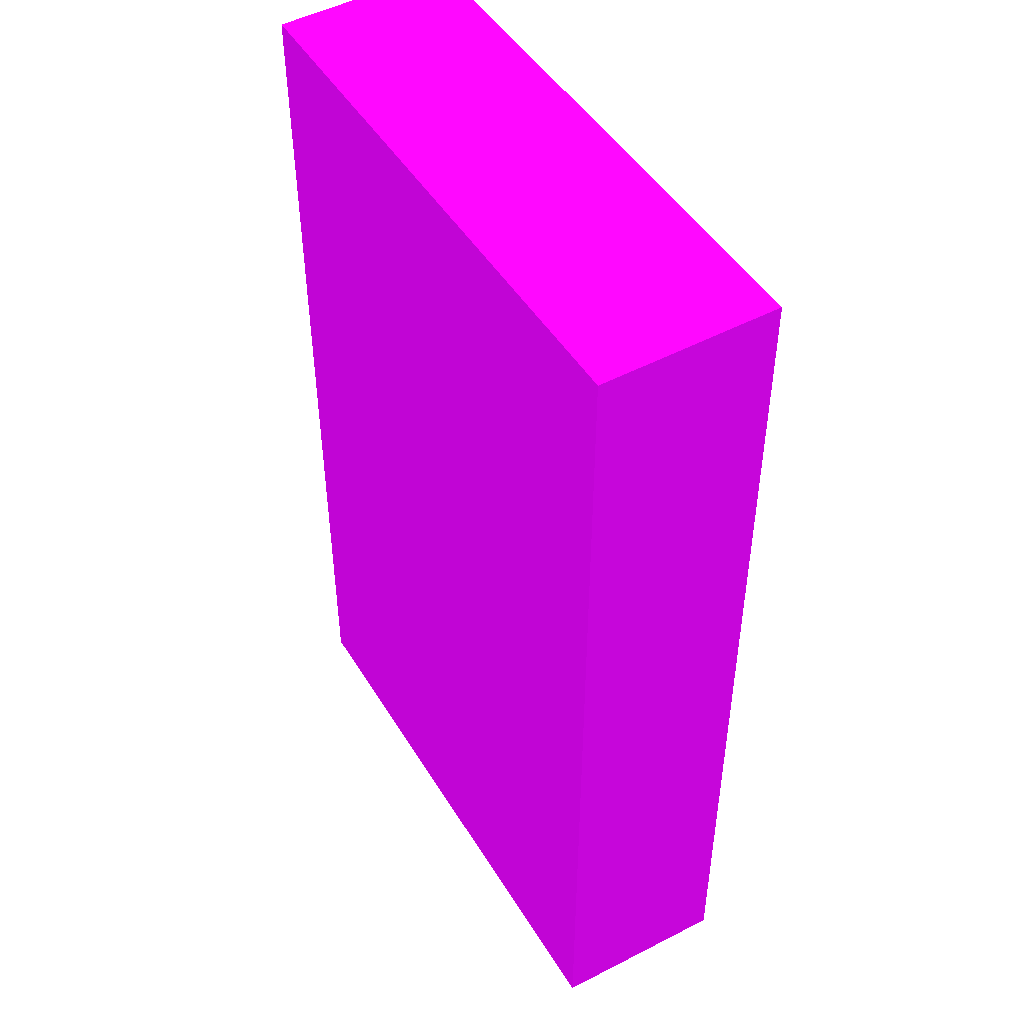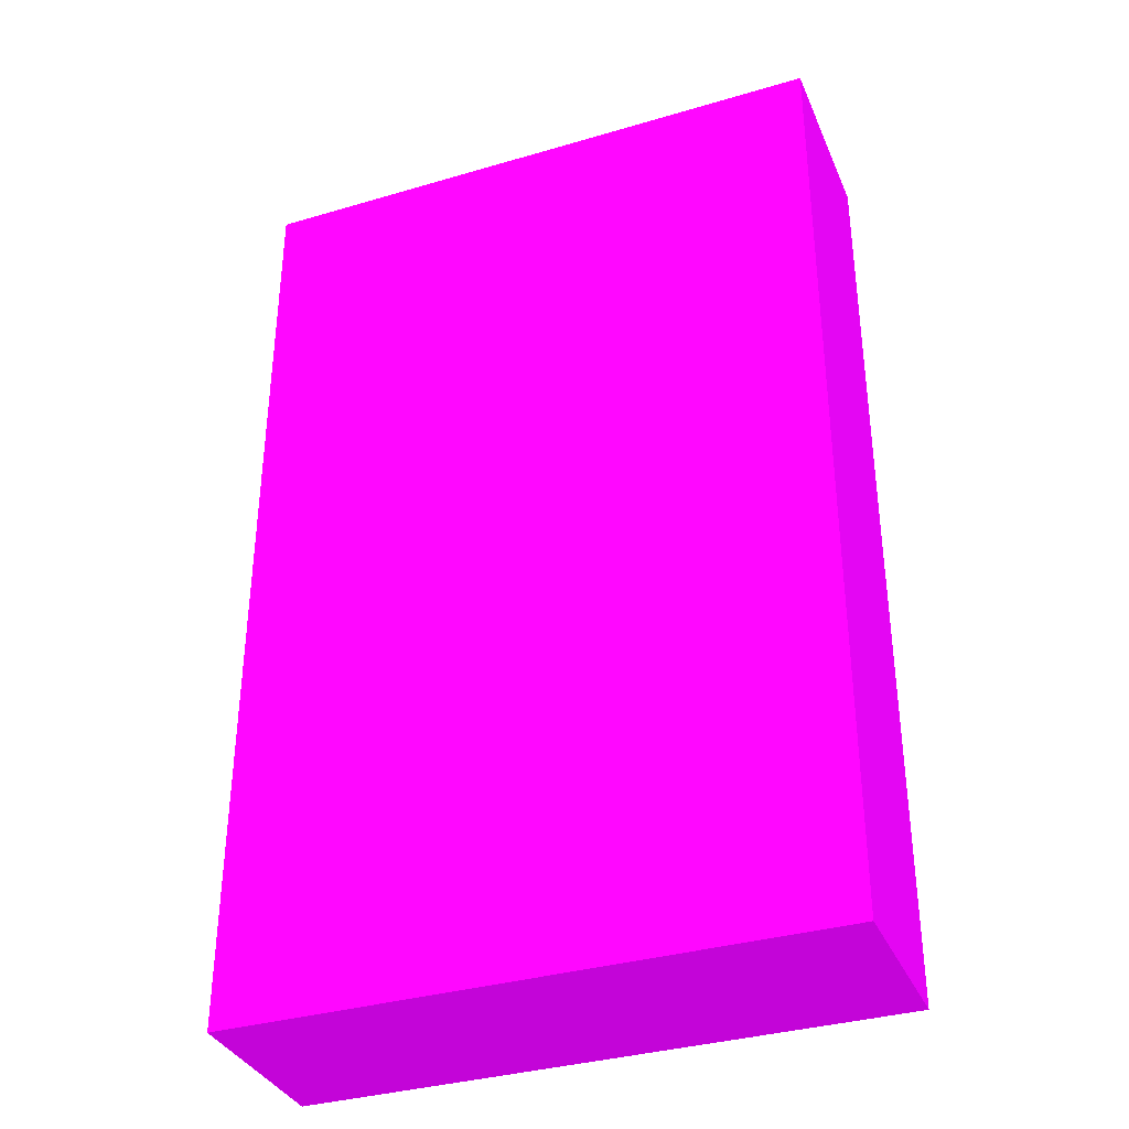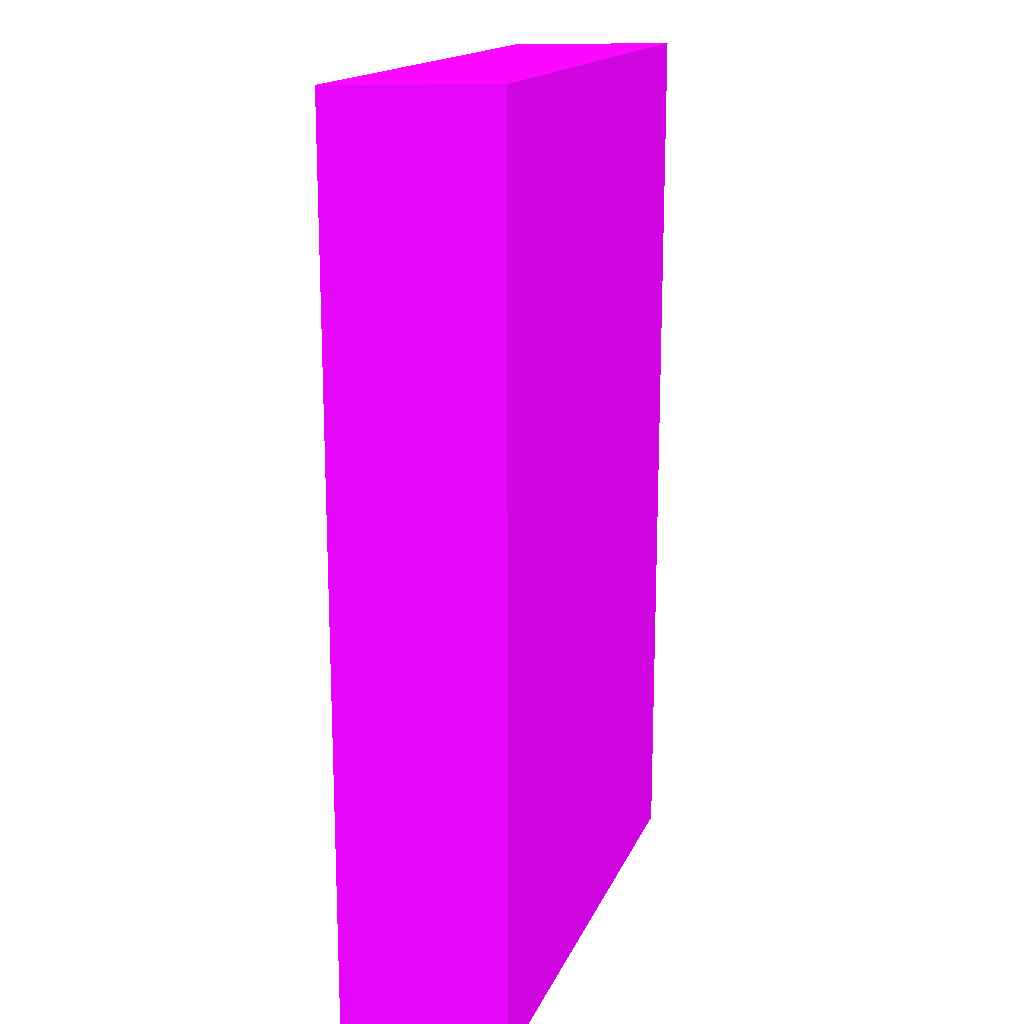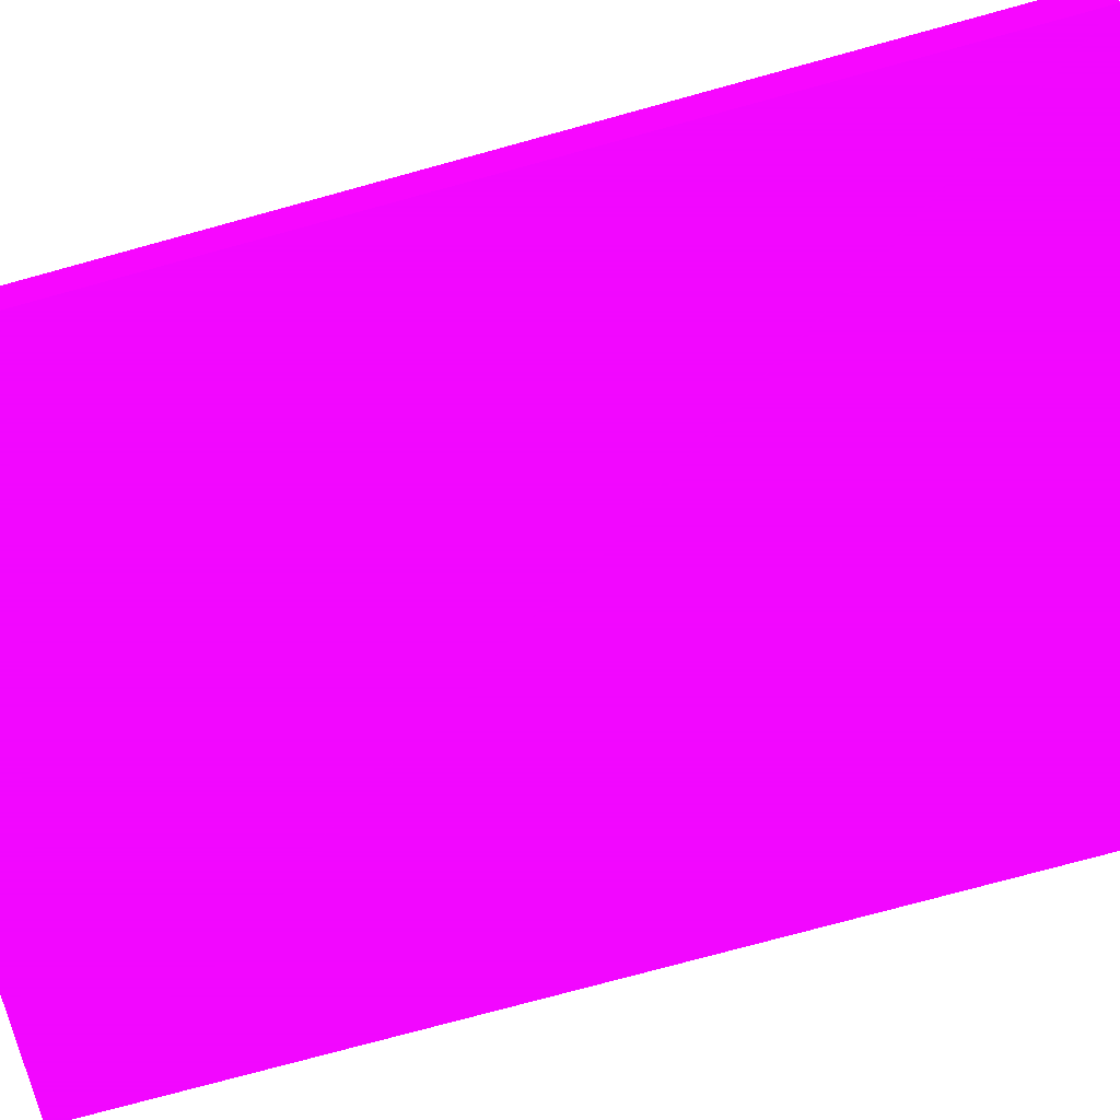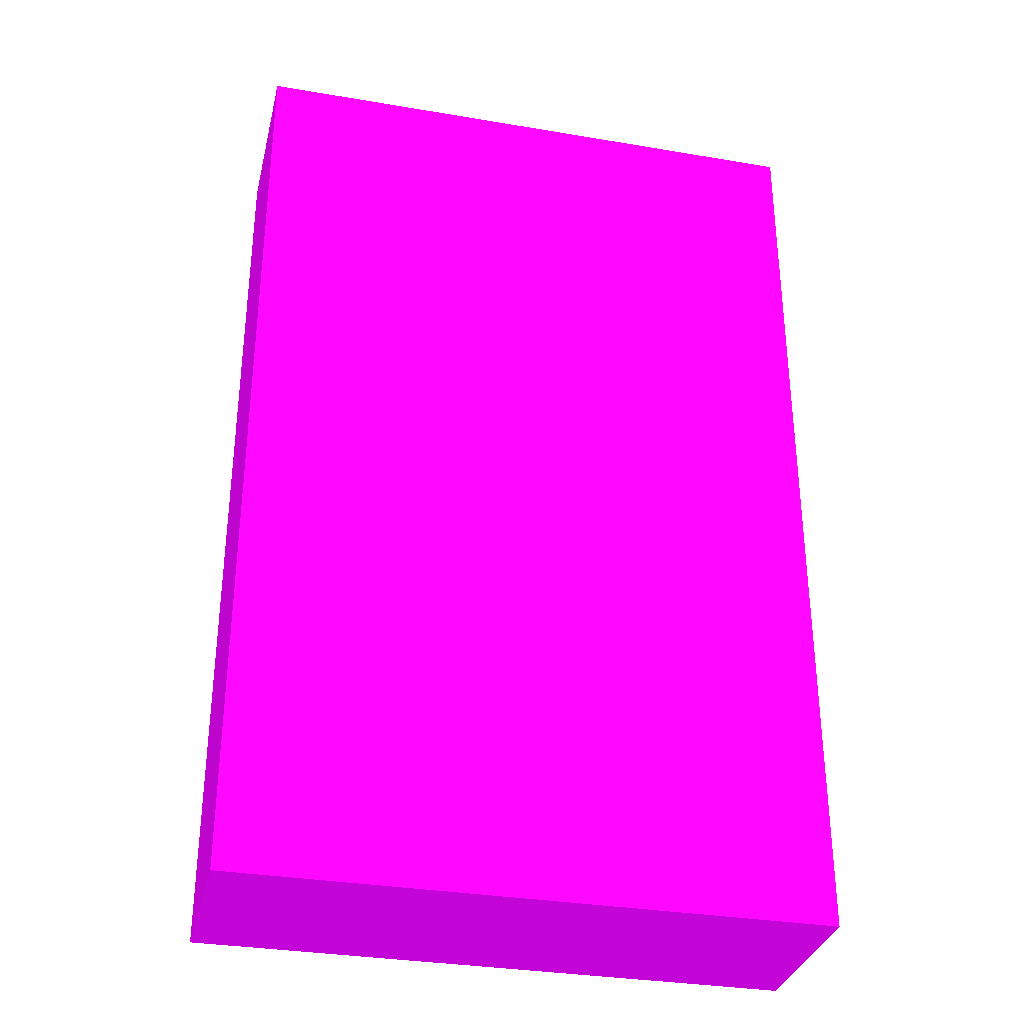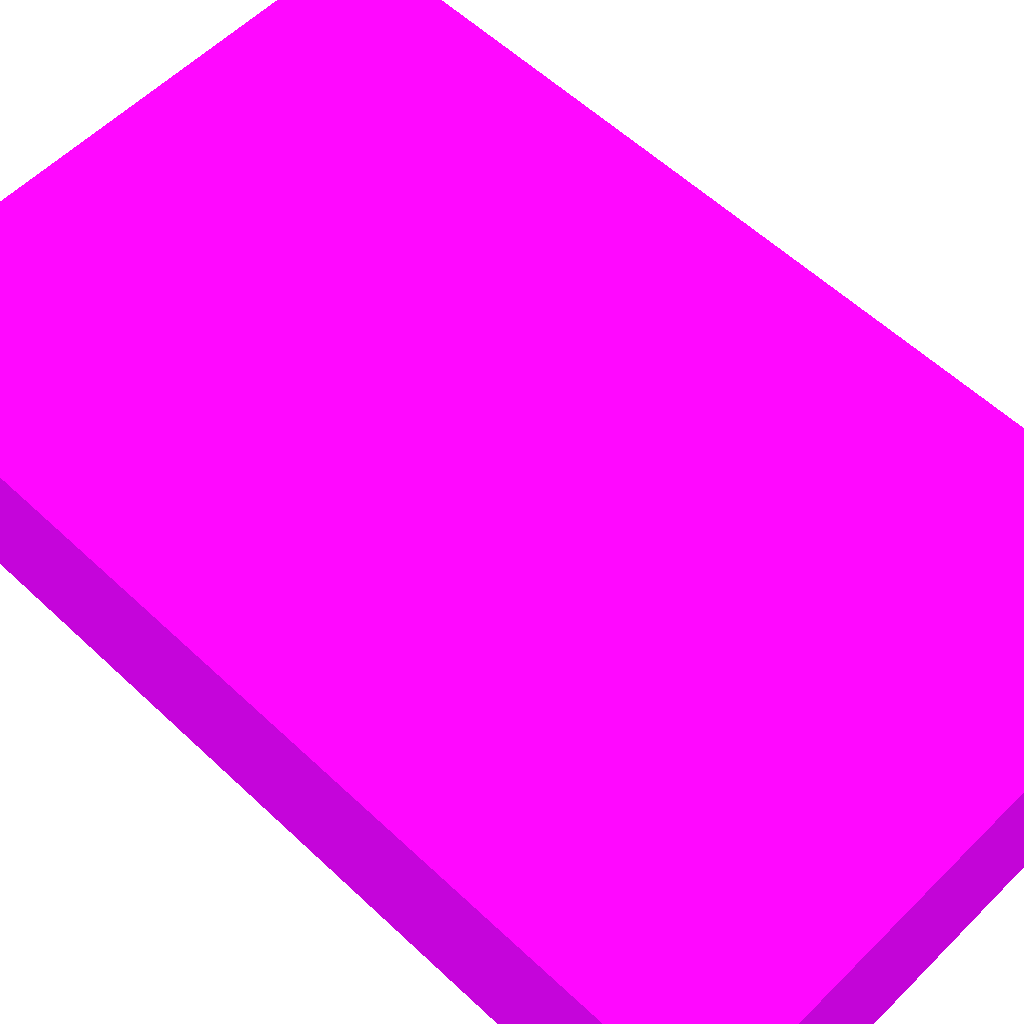
<metadata>
{"format":"obj","ext":"obj","renderer":"f3d","projection":"perspective","resolution":1024,"background":"white","views":[{"elev":47.0,"azim":60.1,"up":"+Y"},{"elev":-35.2,"azim":-158.6,"up":"+Y"},{"elev":16.5,"azim":107.7,"up":"+Y"},{"elev":-76.4,"azim":105.3,"up":"+Z"},{"elev":-32.8,"azim":166.8,"up":"+Y"},{"elev":57.6,"azim":134.3,"up":"+Z"}]}
</metadata>
<code>
v -0.0122 -0.03821 -0.01923 0.5647 0.01569 0.6157
v 0.01881 -0.03821 -0.01923 0.5647 0.01569 0.6157
v -0.0122 -0.03821 -0.009782 0.5647 0.01569 0.6157
v -0.0122 0.01187 -0.01923 0.5647 0.01569 0.6157
v 0.01883 -0.03819 -0.01923 0.5647 0.01569 0.6157
v 0.01883 -0.03821 -0.01923 0.5647 0.01569 0.6157
v 0.01883 -0.03821 -0.009782 0.5647 0.01569 0.6157
v -0.0122 0.01161 -0.009782 0.5647 0.01569 0.6157
v 0.01883 0.01189 -0.01923 0.5647 0.01569 0.6157
v 0.01883 0.01161 -0.009782 0.5647 0.01569 0.6157
f 1 2 6
f 1 6 7
f 1 7 3
f 1 3 8
f 1 8 4
f 1 4 9
f 1 9 5
f 1 5 2
f 2 5 6
f 3 7 10
f 3 10 8
f 4 8 9
f 5 9 10
f 5 10 7
f 5 7 6
f 8 10 9

</code>
